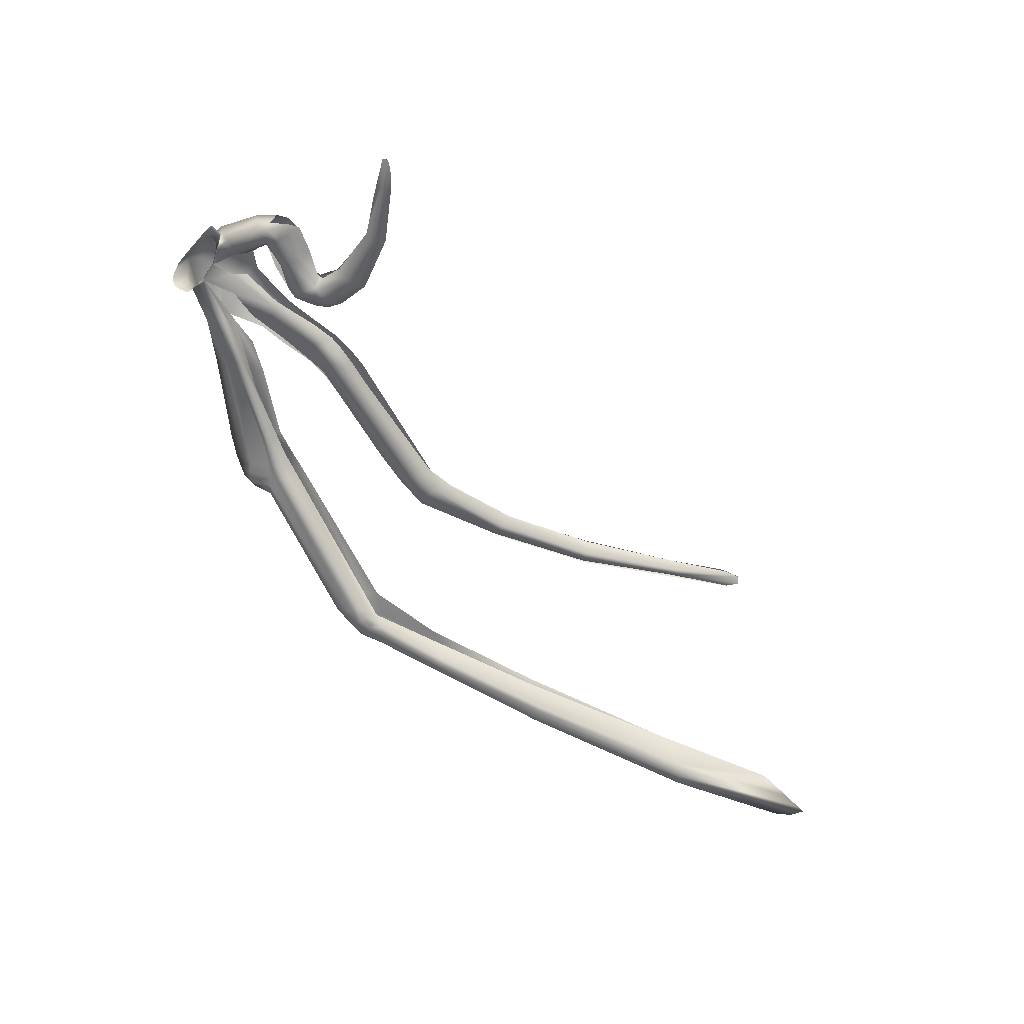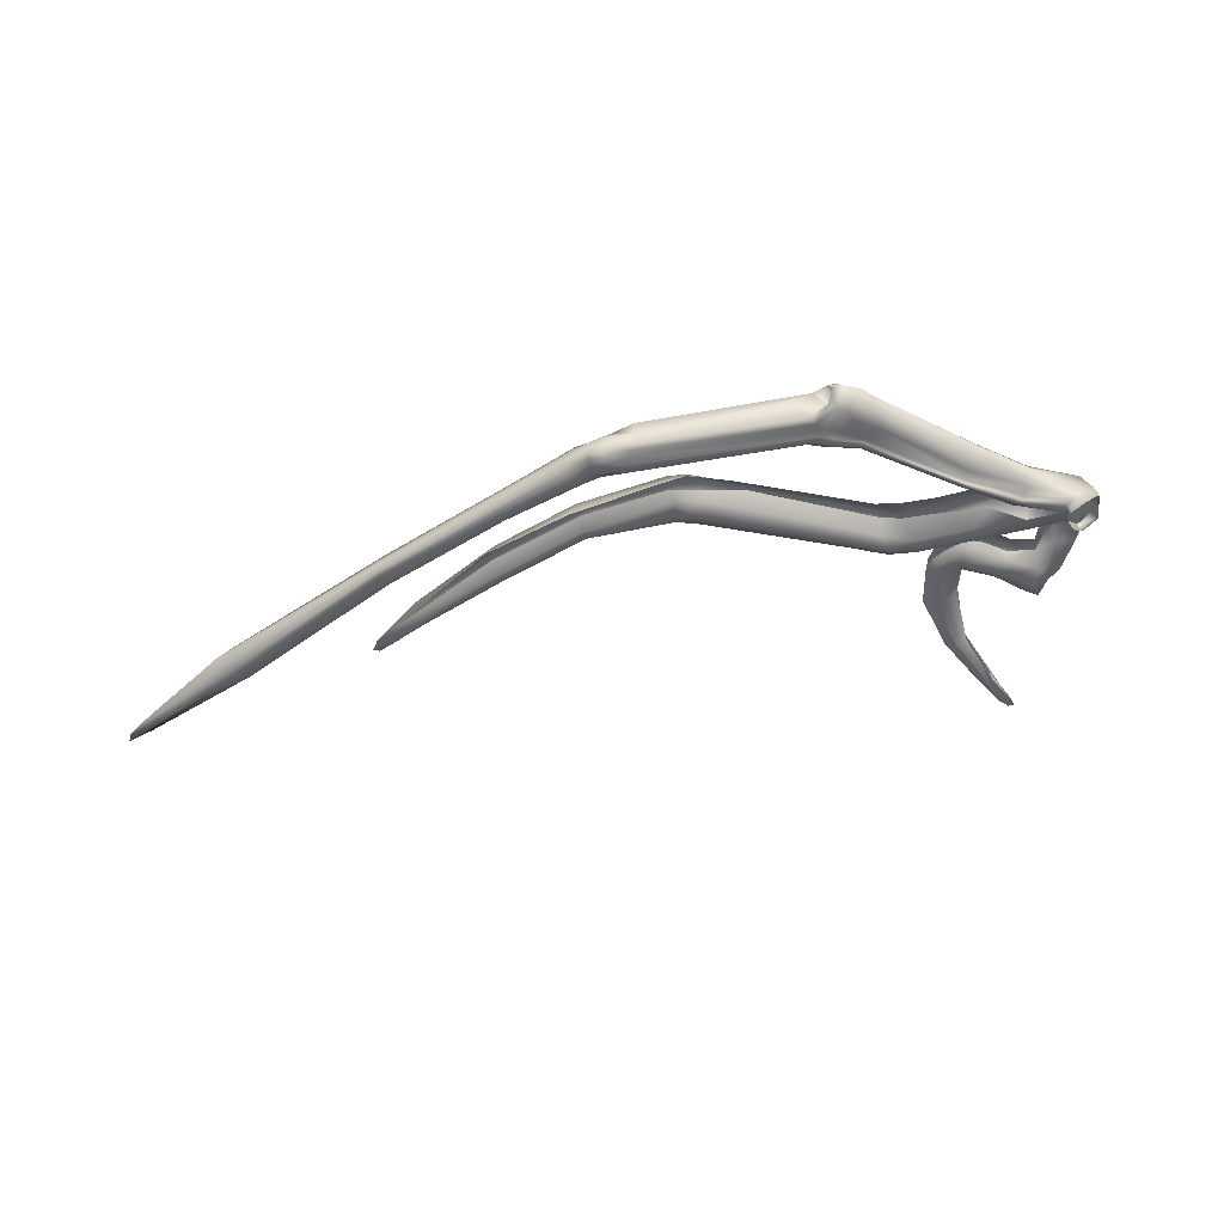
<metadata>
{"format":"obj","ext":"obj","renderer":"f3d","projection":"perspective","resolution":1024,"background":"white","views":[{"elev":-70.7,"azim":142.0,"up":"+Y"},{"elev":-29.3,"azim":14.5,"up":"+Y"}]}
</metadata>
<code>
o Cube.017_Cube.023
v -1.078 3.419 1.18
v -1.232 3.704 3.062
v -0.903 3.409 2.425
v -0.7354 3.552 2.209
v -4.79 4.026 3.578
v -2.703 3.748 2.91
v -1.755 3.796 2.936
v -3.335 3.928 4.38
v -2.946 3.588 2.88
v -12.38 1.645 3.411
v -5.578 3.88 3.785
v -10.16 3.484 1.519
v -3.385 3.729 2.435
v -2.364 3.63 2.294
v -3.116 3.684 2.358
v -1.134 3.644 2.166
v -2.452 2.986 0.5075
v -2.472 3.507 1.774
v -1.031 3.627 1.76
v -8.134 3.683 2.564
v -5.775 3.79 3.209
v -2.718 3.398 2.301
v -2.626 3.172 1.268
v -2.202 3.454 2.057
v -1.716 3.491 2.103
v -1.901 2.653 -0.01818
v -1.881 2.546 -0.03272
v -0.8866 3.254 1.391
v -8.658 2.825 4.81
v -1.773 3.723 3.214
v -10.36 3.387 1.675
v -4.58 3.87 3.533
v -8.727 2.593 4.784
v -3.604 3.83 4.606
v -3.294 3.793 4.45
v -2.305 3.709 3.837
v -1.821 3.64 3.445
v -9.454 3.678 1.959
v -5.734 3.957 3.274
v -1.605 3.633 2.259
v -0.9388 3.707 2.009
v -10.19 3.412 1.499
v -9.41 3.519 1.919
v -6.883 3.793 3.037
v -5.324 3.772 3.205
v -1.687 3.372 2.356
v -2.437 2.904 0.4454
v -2.508 3.363 1.752
v -2.385 3.417 1.942
v -1.894 3.5 2.161
v -1.078 3.472 2.31
v -1.225 3.397 1.198
v -1.278 3.213 1.153
v -1.94 3.417 1.618
v -1.559 3.467 1.374
v -10.39 3.454 1.456
v -10.43 3.448 1.508
v -9.571 3.743 1.979
v -9.665 3.73 2.035
v -8.161 3.947 2.703
v -8.244 3.973 2.857
v -6.849 4.073 3.202
v -6.939 4.108 3.408
v -5.641 4.199 3.632
v -5.553 4.114 3.442
v -5.363 4.179 3.64
v -4.905 4.114 3.472
v -5.133 4.173 3.368
v -5.353 4.082 3.351
v -3.322 3.811 2.504
v -3.053 3.918 2.535
v -2.796 3.813 2.633
v -2.799 3.819 2.493
v -2.588 3.757 2.396
v -3.122 3.786 2.433
v -2.843 3.718 2.333
v -2.222 3.738 2.433
v -2.504 3.805 2.592
v -1.79 3.905 2.59
v -1.647 3.866 2.374
v -1.036 3.946 2.209
v -1.116 4.002 2.586
v -1.74 2.477 -0.5977
v -1.702 2.475 -0.5915
v -1.861 2.717 -0.2684
v -1.91 2.714 -0.2854
v -2.339 3.089 0.4955
v -2.239 3.096 0.5299
v -2.257 3.421 1.331
v -2.498 3.425 1.296
v -2.346 3.635 1.782
v -2.073 3.684 1.997
v -2.248 3.659 1.886
v -1.999 3.632 1.721
v -1.924 3.708 1.895
v -1.847 3.754 2.067
v -1.856 3.657 1.686
v -1.819 3.723 1.83
v -1.715 3.747 2.026
v -1.139 3.64 1.347
v -0.7319 4.038 2.635
v -0.3521 3.958 2.651
v -0.6838 3.922 2.264
v -0.3218 3.885 2.325
v -1.179 3.507 1.249
v -0.9536 3.539 1.29
v -0.9922 3.683 1.544
v -0.7825 3.622 1.511
v -0.4372 3.755 2.157
v -0.4854 3.734 1.996
v -0.7677 3.775 2.01
v -0.6692 3.838 2.142
v -11.14 2.057 4.087
v -11.33 2.069 4.263
v -8.979 2.705 5.004
v -8.852 2.705 4.876
v -7.182 3.119 5.353
v -7.32 3.119 5.477
v -6.307 3.418 5.729
v -6.034 3.412 5.812
v -5.817 3.465 5.84
v -6.164 3.417 5.608
v -6.016 3.39 5.689
v -5.824 3.409 5.65
v -5.883 3.404 5.53
v -5.53 3.54 5.88
v -5.698 3.389 5.441
v -5.642 3.441 5.598
v -3.451 4.163 5.077
v -3.414 4.16 4.739
v -3.556 3.981 4.642
v -3.216 4.098 4.66
v -2.855 3.993 4.424
v -1.819 3.937 3.627
v -1.08 3.826 3.098
v -3.28 4.013 4.543
v -2.858 4.17 4.779
v -2.896 3.901 4.371
v -2.605 4.067 4.573
v -1.985 3.776 3.608
v -1.614 3.999 3.718
v -0.9877 3.874 3.197
v -10.47 3.342 1.52
v -9.543 3.396 1.959
v -9.599 3.387 2.007
v -8.188 3.482 2.687
v -8.246 3.508 2.784
v -6.848 3.658 3.214
v -6.864 3.694 3.335
v -5.514 3.745 3.697
v -5.592 3.613 3.397
v -5.361 3.621 3.553
v -5.244 3.732 3.649
v -4.877 3.678 3.537
v -5.312 3.599 3.317
v -5.156 3.593 3.469
v -3.328 3.336 2.592
v -3.047 3.281 2.67
v -2.978 3.39 2.753
v -2.892 3.26 2.597
v -2.751 3.276 2.434
v -3.176 3.31 2.531
v -2.902 3.274 2.434
v -2.597 3.268 2.415
v -2.548 3.344 2.58
v -1.758 3.381 2.64
v -1.693 3.322 2.444
v -1.089 3.388 2.667
v -1.719 2.388 -0.6348
v -1.872 2.449 -0.2573
v -1.922 2.446 -0.2743
v -2.352 2.797 0.5166
v -2.252 2.804 0.551
v -2.282 3.115 1.363
v -2.522 3.117 1.324
v -2.393 3.3 1.828
v -2.131 3.351 1.988
v -2.309 3.32 1.94
v -2.091 3.275 1.797
v -2.029 3.267 1.987
v -1.935 3.418 2.119
v -2.027 3.289 1.787
v -1.91 3.258 1.98
v -1.828 3.409 2.095
v -1.145 3.081 1.488
v -1.226 3.116 1.28
v -1.086 3.073 1.206
v -0.9331 3.143 1.477
v -1.018 3.21 1.638
v -0.7915 3.183 1.582
v -0.52 3.368 2.051
v -0.7919 3.368 2.08
v -13.13 1.316 3.411
v -12.81 1.448 3.407
v -11.13 1.668 4.127
v -11.28 1.614 4.251
v -9.032 2.302 5.038
v -8.956 2.302 4.922
v -7.331 2.716 5.512
v -7.295 2.716 5.389
v -6.355 2.945 5.768
v -6.082 3.034 5.851
v -5.866 3.013 5.848
v -6.211 2.944 5.615
v -6.061 3.007 5.715
v -6.009 2.999 5.619
v -5.899 3 5.683
v -5.62 3.102 5.804
v -5.847 3.042 5.559
v -5.712 2.998 5.633
v -3.348 3.712 4.894
v -3.594 3.66 4.708
v -3.49 3.615 4.787
v -3.284 3.616 4.67
v -2.934 3.693 4.449
v -1.739 3.439 3.595
v -1.119 3.349 3.163
v -3.332 3.656 4.582
v -3.178 3.728 4.775
v -2.971 3.707 4.398
v -2.913 3.753 4.527
v -1.818 3.482 3.516
v -1.75 3.516 3.607
v -1.217 3.393 3.067
v -1.086 3.444 3.197
v -5.359 4.122 3.477
v -1.588 3.244 1.536
v -1.52 3.193 1.702
v -1.431 3.324 1.841
v -1.51 3.734 1.557
v -1.375 3.668 1.761
v -1.547 3.593 1.448
v -8.364 3.82 2.915
v -2.999 3.76 2.959
v -11 2.142 4.018
v -6.975 3.127 5.226
v -5.868 3.356 5.339
v -5.086 3.856 3.679
v -10.75 2.059 4.033
v -7.173 2.958 5.265
v -6.042 3.09 5.554
v -5.341 4.063 3.775
v -2.796 3.646 2.295
v -1.928 3.608 2.29
v -1.822 2.509 -0.5316
v -2.601 3.281 1.307
v -2.122 3.671 2.131
v -3.197 3.444 2.438
v -1.407 3.431 1.865
v -1.668 3.662 2.115
v -1.665 2.466 -0.568
v -2.161 2.983 0.5893
v -0.8991 3.465 1.27
v -0.6498 3.533 1.488
v -0.3241 3.671 1.99
v -11.47 1.856 4.406
v -9.079 2.492 5.144
v -7.315 2.979 5.614
v -6.302 3.277 5.866
v -6.02 3.331 5.942
v -5.815 3.352 5.948
v -5.515 3.404 5.851
v -3.702 3.941 5.267
v -2.686 4.022 5.029
v -2.425 3.969 4.788
v -1.494 3.813 3.842
v -0.9154 3.737 3.304
v -1.641 2.383 -0.6047
v -2.138 2.907 0.5212
v -2.152 3.24 1.299
v -0.7114 3.332 1.507
v -0.4355 3.488 2.041
v -12.82 1.381 3.739
v -11.39 1.714 4.388
v -9.069 2.353 5.17
v -7.347 2.8 5.634
v -6.392 3.079 5.899
v -6.073 3.132 5.998
v -5.886 3.174 5.99
v -5.494 3.225 5.92
v -3.494 3.757 5.142
v -2.954 3.775 4.922
v -2.638 3.748 4.649
v -1.678 3.551 3.754
v -1.002 3.493 3.31
v -1.624 3.346 1.376
v -1.874 3.523 1.629
v -0.3841 3.488 2.05
v -0.503 3.184 3.046
v -0.4094 3.526 2.214
v -0.4229 3.465 2.961
v -0.1964 3.718 2.444
v -0.2051 3.731 2.729
v -0.567 3.403 2.5
v -0.615 3.365 2.779
v -0.2635 3.667 2.218
v -0.3523 3.528 2.942
v -0.4658 3.459 2.292
v -0.55 3.389 2.904
v -3.166 4.053 5.286
v -3.226 3.863 5.23
v -2.828 4.081 5.146
v -3.022 3.805 5.08
v -3.019 4.271 4.948
v -3.238 4.193 5.149
v -3.07 4.032 5.09
v -3.101 4.13 4.995
v -3.197 4.11 4.921
v -3.188 3.856 5.03
v -3.113 3.891 5.097
v -3.199 3.988 4.894
v -3.094 4.074 4.878
v -3.064 3.925 5.008
v -3.033 4.086 4.929
v -3.023 4.012 4.995
v -3.105 3.906 4.967
v -3.139 4.005 4.886
v -0.3007 3.275 3.109
v -0.1509 3.615 2.425
v -0.1257 3.518 2.826
v -0.1887 3.362 3.045
v -0.5581 3.375 2.499
v -0.5601 3.3 2.867
v -0.495 3.356 2.291
v -0.1604 3.632 2.233
v -0.1357 3.571 2.631
v -0.2399 3.317 3.086
v -0.1528 3.439 2.947
v -0.5298 3.364 2.391
v -0.5627 3.343 2.683
v -0.1817 3.634 2.066
v -0.4445 3.416 2.164
v -0.5385 3.236 2.967
v -0.4036 3.223 3.085
v -11.23 2.068 4.179
v -8.917 2.709 4.942
v -7.254 3.127 5.418
v -13.02 1.366 3.411
v -11.2 1.628 4.187
v -8.99 2.291 4.978
v -7.31 2.704 5.45
v -3.231 3.666 4.721
v -2.923 3.721 4.488
v -1.745 3.475 3.6
v -1.102 3.392 3.18
v -6.026 3.406 5.753
v -6.238 3.428 5.671
v -6.279 2.927 5.69
v -6.071 3.015 5.786
v -13.02 1.333 3.588
v -11.33 1.645 4.328
v -9.052 2.319 5.116
v -7.34 2.749 5.586
v -6.375 2.999 5.85
v -6.079 3.077 5.941
v -5.873 3.079 5.938
v -5.551 3.157 5.875
v -3.414 3.729 5.032
v -0.4897 3.423 2.942
v -5.881 2.996 5.769
v -5.662 3.033 5.718
v -3.418 3.655 4.84
v -5.823 3.449 5.751
v -5.589 3.52 5.759
v -3.434 4.201 4.923
v -3.141 3.824 5.183
v -3.149 4.26 5.074
v -3.009 4.076 5.266
v -10.4 3.36 1.429
v -1.68 2.386 -0.6291
v -7.018 3.935 3.439
v -5.715 4.008 3.754
v -2.177 3.745 2.932
v -3.662 3.909 4.51
v -3.008 3.892 4.217
v -2.209 3.775 3.53
v -9.565 3.537 2.122
v -8.289 3.716 2.883
v -6.867 3.876 3.457
v -2.671 3.55 2.849
v -2.131 3.571 2.823
v -1.519 3.55 2.82
v -3.042 3.801 4.304
v -1.312 3.564 3.041
v -8.138 3.861 2.619
v -6.862 3.911 3.098
v -5.425 3.941 3.27
v -2.033 2.698 -0.2065
v -2.348 3.593 1.957
v -1.888 3.66 2.17
v -3.694 3.547 2.641
v -2.933 3.404 2.349
v -2.394 3.399 2.301
v -1.826 2.435 -0.545
v -2.036 2.588 -0.2567
v -1.039 3.475 1.745
v -0.8761 3.549 2.062
v -1.354 3.565 1.961
v -2.139 3.339 1.347
v -1.983 3.511 1.622
v -2.038 3.386 1.618
v -1.386 3.397 2.377
v -1.719 2.388 -0.6348
v -1.826 2.435 -0.545
v -10.47 3.342 1.52
v -10.4 3.36 1.429
v -1.68 2.386 -0.6291
v -2.036 2.588 -0.2567
v -1.641 2.383 -0.6047
v -12.38 1.645 3.411
v -1.881 2.546 -0.03272
v -10.36 3.387 1.675
v -10.19 3.412 1.499
f 94 92 95
f 92 94 93
f 58 56 59
f 60 58 61
f 62 60 63
f 65 62 64
f 69 65 226
f 68 226 66
f 71 68 67
f 70 69 68
f 75 70 71
f 73 71 72
f 73 74 76
f 78 77 74
f 80 77 79
f 81 80 82
f 85 84 83
f 88 85 86
f 89 88 90
f 94 89 91
f 98 97 95
f 99 98 96
f 103 101 102
f 112 103 109
f 108 106 107
f 110 108 111
f 110 111 112
f 335 338 114
f 336 335 115
f 337 336 118
f 347 337 119
f 346 347 120
f 363 346 120
f 363 121 364
f 125 122 123
f 127 125 124
f 365 364 129
f 131 127 128
f 132 136 130
f 133 132 137
f 138 136 133
f 134 133 139
f 140 138 133
f 135 134 141
f 177 179 180
f 179 177 178
f 147 145 144
f 149 147 148
f 150 149 151
f 156 152 155
f 154 153 156
f 159 154 158
f 158 156 157
f 160 158 162
f 165 159 160
f 161 160 163
f 164 165 161
f 166 165 167
f 168 166 167
f 171 169 170
f 172 171 173
f 175 172 173
f 176 175 174
f 182 183 180
f 183 184 181
f 185 186 187
f 189 185 188
f 192 189 190
f 339 338 194
f 340 339 195
f 341 340 198
f 348 341 200
f 349 348 204
f 360 349 205
f 361 208 203
f 207 205 206
f 210 207 209
f 362 361 213
f 213 210 212
f 342 219 211
f 218 214 213
f 215 214 218
f 343 342 215
f 216 215 222
f 344 343 215
f 217 216 224
f 345 344 216
f 299 217 295
f 359 345 299
f 66 226 65
f 81 82 101
f 81 103 111
f 100 105 232
f 230 232 97
f 107 100 231
f 231 230 98
f 186 185 227
f 227 228 182
f 185 189 228
f 228 229 183
f 101 135 142
f 56 369 57
f 131 374 127
f 140 376 138
f 166 381 165
f 168 382 166
f 195 239 198
f 122 237 236
f 200 240 204
f 62 386 60
f 69 387 65
f 83 245 86
f 163 392 161
f 162 248 392
f 94 400 89
f 102 293 292
f 104 292 296
f 108 254 253
f 110 255 254
f 109 296 255
f 114 256 257
f 115 257 258
f 118 258 259
f 119 259 120
f 120 260 121
f 126 262 129
f 137 264 139
f 139 265 141
f 141 266 142
f 173 269 174
f 190 271 191
f 191 272 290
f 351 274 273
f 352 275 351
f 353 276 275
f 354 277 276
f 355 278 277
f 356 279 278
f 358 281 357
f 221 283 282
f 223 284 283
f 225 285 223
f 291 297 285
f 97 287 94
f 227 286 186
f 121 261 262
f 357 280 279
f 142 267 102
f 84 251 370
f 253 254 271
f 254 255 272
f 296 290 255
f 293 267 297
f 266 284 285
f 265 283 284
f 264 282 283
f 262 280 263
f 261 279 280
f 260 278 279
f 259 277 278
f 258 276 277
f 257 275 276
f 256 274 257
f 273 274 256
f 122 125 237
f 204 241 206
f 151 152 150
f 264 302 282
f 137 304 302
f 368 366 303
f 367 368 304
f 305 307 306
f 129 308 305
f 301 310 309
f 300 306 310
f 281 309 311
f 263 311 129
f 308 312 307
f 367 365 305
f 130 304 132
f 358 366 301
f 303 211 219
f 193 350 114
f 114 273 256
f 296 331 290
f 293 326 292
f 298 329 294
f 295 294 330
f 299 289 359
f 311 317 308
f 309 316 311
f 306 315 313
f 310 313 316
f 307 314 315
f 292 325 296
f 294 322 330
f 297 328 293
f 291 327 297
f 318 327 291
f 324 329 298
f 323 295 330
f 290 332 298
f 288 332 290
f 319 325 292
f 320 326 293
f 326 319 292
f 321 328 297
f 332 324 298
f 329 322 294
f 328 320 293
f 327 321 297
f 334 318 291
f 331 288 290
f 333 289 299
f 323 333 295
f 295 333 299
f 113 194 335
f 116 113 336
f 117 116 337
f 122 117 347
f 123 122 346
f 124 123 363
f 124 363 128
f 130 128 365
f 196 193 338
f 197 196 339
f 199 197 340
f 201 199 341
f 202 201 348
f 203 202 349
f 210 361 360
f 211 208 362
f 214 342 362
f 221 219 342
f 223 221 343
f 225 223 344
f 291 225 359
f 196 351 350
f 197 352 196
f 199 353 352
f 201 354 353
f 202 355 354
f 203 356 202
f 211 358 208
f 208 357 356
f 300 301 366
f 305 300 368
f 304 130 365
f 211 303 366
f 289 334 359
f 325 331 296
f 92 96 95
f 94 91 93
f 56 57 59
f 58 59 61
f 60 61 63
f 62 63 64
f 68 69 226
f 67 68 66
f 72 71 67
f 71 70 68
f 73 75 71
f 78 73 72
f 75 73 76
f 73 78 74
f 77 78 79
f 80 79 82
f 86 85 83
f 87 88 86
f 88 87 90
f 89 90 91
f 97 94 95
f 98 95 96
f 104 103 102
f 103 104 109
f 100 106 105
f 106 100 107
f 108 107 111
f 109 110 112
f 338 193 114
f 335 114 115
f 336 115 118
f 337 118 119
f 347 119 120
f 121 363 120
f 121 126 364
f 124 125 123
f 128 127 124
f 364 126 129
f 130 131 128
f 136 131 130
f 139 133 137
f 136 132 133
f 141 134 139
f 134 140 133
f 142 135 141
f 181 177 180
f 176 179 178
f 146 147 144
f 147 146 148
f 149 148 151
f 152 151 155
f 153 152 156
f 154 156 158
f 156 155 157
f 158 157 162
f 159 158 160
f 160 162 163
f 165 160 161
f 165 164 167
f 171 170 173
f 174 175 173
f 179 176 174
f 179 182 180
f 180 183 181
f 188 185 187
f 190 189 188
f 191 192 190
f 195 339 194
f 198 340 195
f 200 341 198
f 204 348 200
f 205 349 204
f 207 360 205
f 360 361 203
f 205 204 206
f 207 206 209
f 361 210 213
f 210 209 212
f 362 342 211
f 212 218 213
f 220 215 218
f 342 214 215
f 215 220 222
f 216 344 215
f 216 222 224
f 217 345 216
f 217 224 295
f 345 217 299
f 64 66 65
f 103 81 101
f 103 112 111
f 230 100 232
f 98 230 97
f 100 230 231
f 99 231 98
f 185 228 227
f 228 183 182
f 189 229 228
f 229 184 183
f 101 82 135
f 102 101 142
f 72 67 234
f 113 116 235
f 374 237 127
f 153 154 238
f 382 381 166
f 117 122 236
f 240 241 204
f 76 74 243
f 77 80 244
f 90 87 246
f 92 93 247
f 163 162 392
f 169 171 394
f 99 96 250
f 104 102 292
f 109 104 296
f 106 108 253
f 108 110 254
f 110 109 255
f 115 114 257
f 118 115 258
f 119 118 259
f 259 260 120
f 260 261 121
f 262 263 129
f 264 265 139
f 265 266 141
f 266 267 142
f 173 170 269
f 269 270 174
f 271 272 191
f 298 191 290
f 350 351 273
f 275 274 351
f 352 353 275
f 353 354 276
f 354 355 277
f 355 356 278
f 281 280 357
f 219 221 282
f 221 223 283
f 285 284 223
f 225 291 285
f 97 232 287
f 287 400 94
f 126 121 262
f 356 357 279
f 267 293 102
f 271 254 272
f 290 272 255
f 267 285 297
f 267 266 285
f 266 265 284
f 265 264 283
f 280 281 263
f 262 261 280
f 261 260 279
f 260 259 278
f 259 258 277
f 258 257 276
f 274 275 257
f 125 127 237
f 241 209 206
f 152 153 150
f 302 303 282
f 264 137 302
f 302 368 303
f 368 302 304
f 300 305 306
f 308 307 305
f 281 301 309
f 301 300 310
f 263 281 311
f 311 308 129
f 312 314 307
f 365 129 305
f 304 137 132
f 281 358 301
f 282 303 219
f 350 273 114
f 317 312 308
f 316 317 311
f 310 306 313
f 309 310 316
f 306 307 315
f 194 338 335
f 113 335 336
f 116 336 337
f 117 337 347
f 122 347 346
f 123 346 363
f 363 364 128
f 128 364 365
f 339 196 338
f 340 197 339
f 341 199 340
f 348 201 341
f 349 202 348
f 360 203 349
f 207 210 360
f 208 361 362
f 213 214 362
f 343 221 342
f 344 223 343
f 345 225 344
f 225 345 359
f 193 196 350
f 352 351 196
f 197 199 352
f 199 201 353
f 201 202 354
f 356 355 202
f 358 357 208
f 203 208 356
f 368 300 366
f 367 305 368
f 367 304 365
f 358 211 366
f 334 291 359
f 145 143 406
f 61 233 371
f 63 371 372
f 66 242 67
f 147 378 377
f 149 379 378
f 220 383 222
f 64 372 242
f 165 380 159
f 86 388 87
f 93 389 247
f 92 247 390
f 164 393 167
f 171 408 394
f 192 397 396
f 157 391 162
f 99 250 398
f 96 390 250
f 189 396 229
f 245 404 395
f 88 252 85
f 89 399 88
f 407 268 170
f 174 270 401
f 179 401 182
f 83 403 404
f 83 84 403
f 144 145 406
f 169 407 170
f 369 405 57
f 63 61 371
f 64 63 372
f 79 78 373
f 376 375 138
f 145 147 377
f 147 149 378
f 381 380 165
f 66 64 242
f 386 385 60
f 245 388 86
f 93 91 389
f 96 92 390
f 157 155 391
f 171 172 408
f 189 192 396
f 391 248 162
f 231 99 398
f 396 249 229
f 388 245 395
f 399 252 88
f 400 399 89
f 179 174 401
f 245 83 404
f 84 370 403
f 251 409 370
f 106 1 105
f 2 140 134
f 4 192 191
f 82 2 135
f 67 5 234
f 194 113 410
f 194 10 195
f 72 234 6
f 82 7 2
f 12 56 58
f 70 13 69
f 74 14 243
f 77 244 14
f 76 243 15
f 87 17 246
f 90 246 18
f 161 22 164
f 175 23 172
f 177 24 178
f 75 15 13
f 229 249 25
f 85 26 84
f 106 253 1
f 170 411 269
f 186 53 187
f 188 28 190
f 182 54 227
f 168 3 295
f 135 2 134
f 3 168 167
f 298 4 191
f 82 79 7
f 140 2 376
f 10 239 195
f 78 72 6
f 38 12 58
f 58 60 38
f 13 387 69
f 74 77 14
f 75 76 15
f 91 90 18
f 392 22 161
f 177 181 24
f 151 148 21
f 70 75 13
f 184 229 25
f 26 251 84
f 268 411 170
f 188 187 28
f 28 271 190
f 54 286 227
f 286 53 186
f 28 253 271
f 4 298 294
f 3 294 295
f 59 412 61
f 78 6 373
f 79 373 7
f 116 29 235
f 117 236 29
f 136 8 131
f 138 375 8
f 2 30 376
f 145 377 31
f 150 11 149
f 154 32 238
f 159 9 32
f 198 33 200
f 209 241 34
f 212 34 218
f 218 35 220
f 222 36 224
f 224 37 295
f 153 238 11
f 60 385 38
f 80 40 244
f 81 16 80
f 91 18 389
f 107 19 111
f 406 42 144
f 144 43 146
f 146 20 44
f 151 21 45
f 155 45 391
f 172 47 408
f 176 48 175
f 178 49 176
f 181 50 24
f 65 39 62
f 148 44 21
f 111 41 81
f 231 398 19
f 184 25 50
f 167 46 402
f 56 12 413
f 232 55 287
f 105 52 55
f 251 26 27
f 59 57 412
f 57 405 412
f 412 233 61
f 242 5 67
f 116 117 29
f 8 374 131
f 136 138 8
f 143 145 31
f 11 379 149
f 154 159 32
f 239 33 198
f 33 240 200
f 212 209 34
f 34 35 218
f 35 383 220
f 383 36 222
f 36 37 224
f 37 384 295
f 150 153 11
f 380 9 159
f 387 39 65
f 16 40 80
f 388 17 87
f 19 41 111
f 42 43 144
f 43 20 146
f 148 146 44
f 155 151 45
f 22 393 164
f 393 46 167
f 23 47 172
f 48 23 175
f 49 48 176
f 24 49 178
f 192 4 397
f 39 386 62
f 41 16 81
f 107 231 19
f 181 184 50
f 51 3 402
f 369 56 413
f 252 26 85
f 105 1 52
f 232 105 55
f 401 54 182
f 409 251 27
f 46 51 402
f 3 167 402
f 113 235 410

</code>
